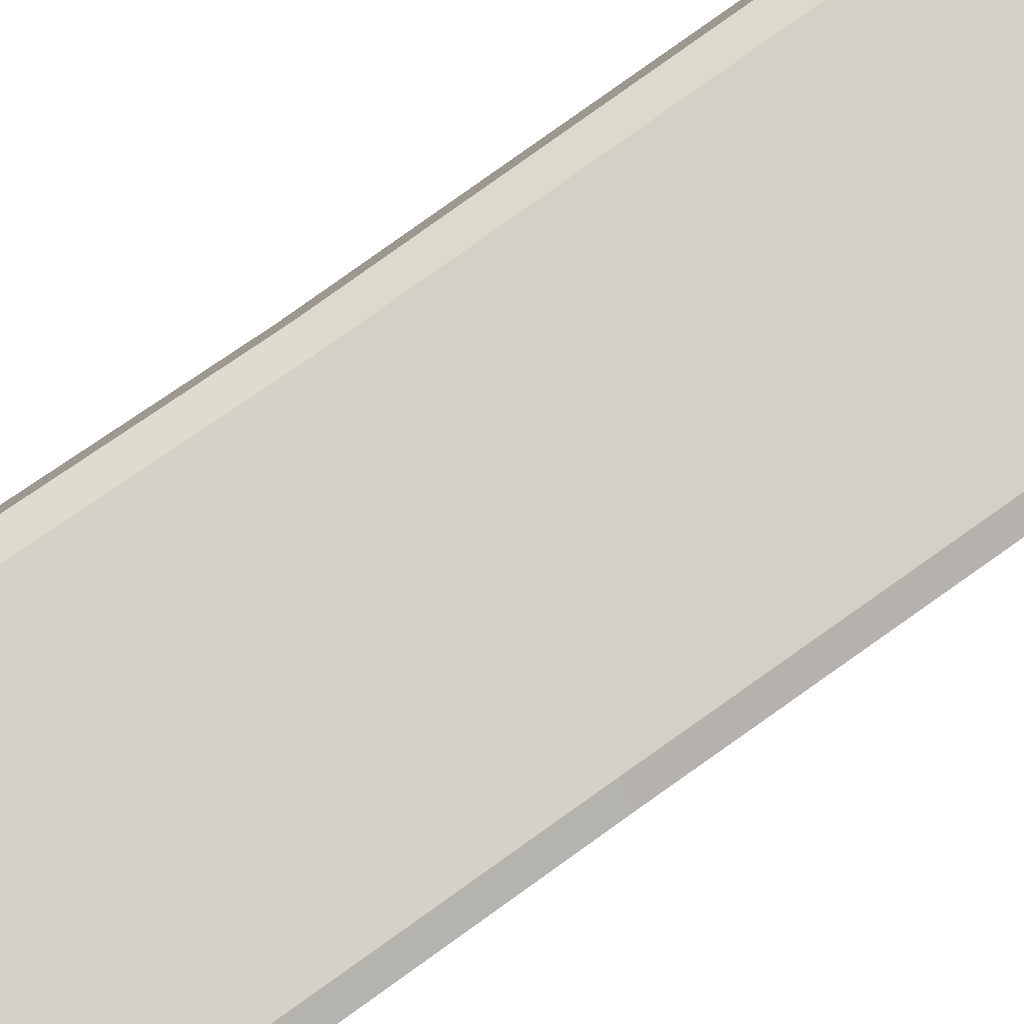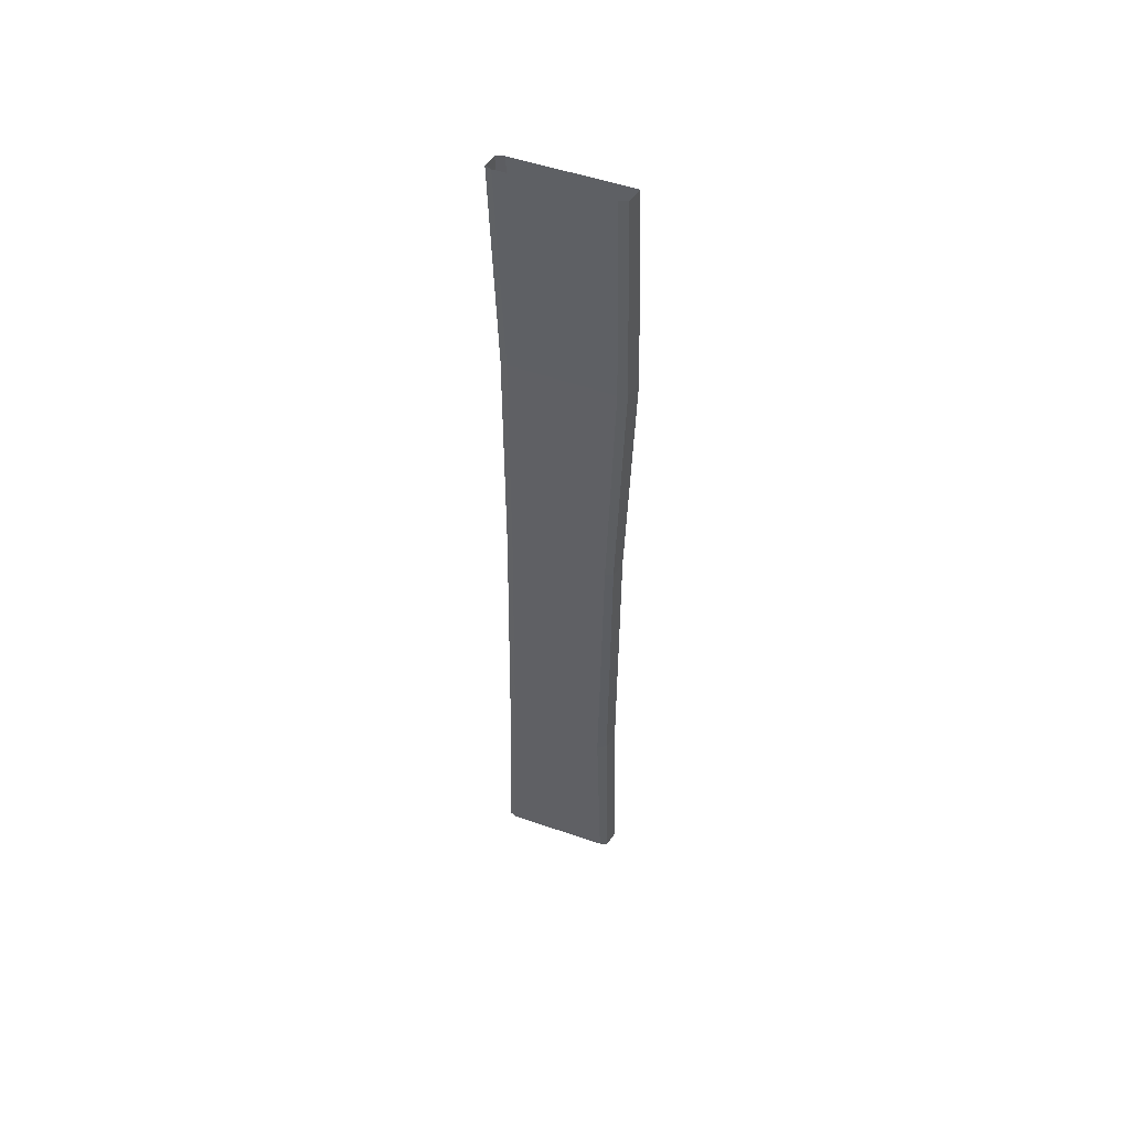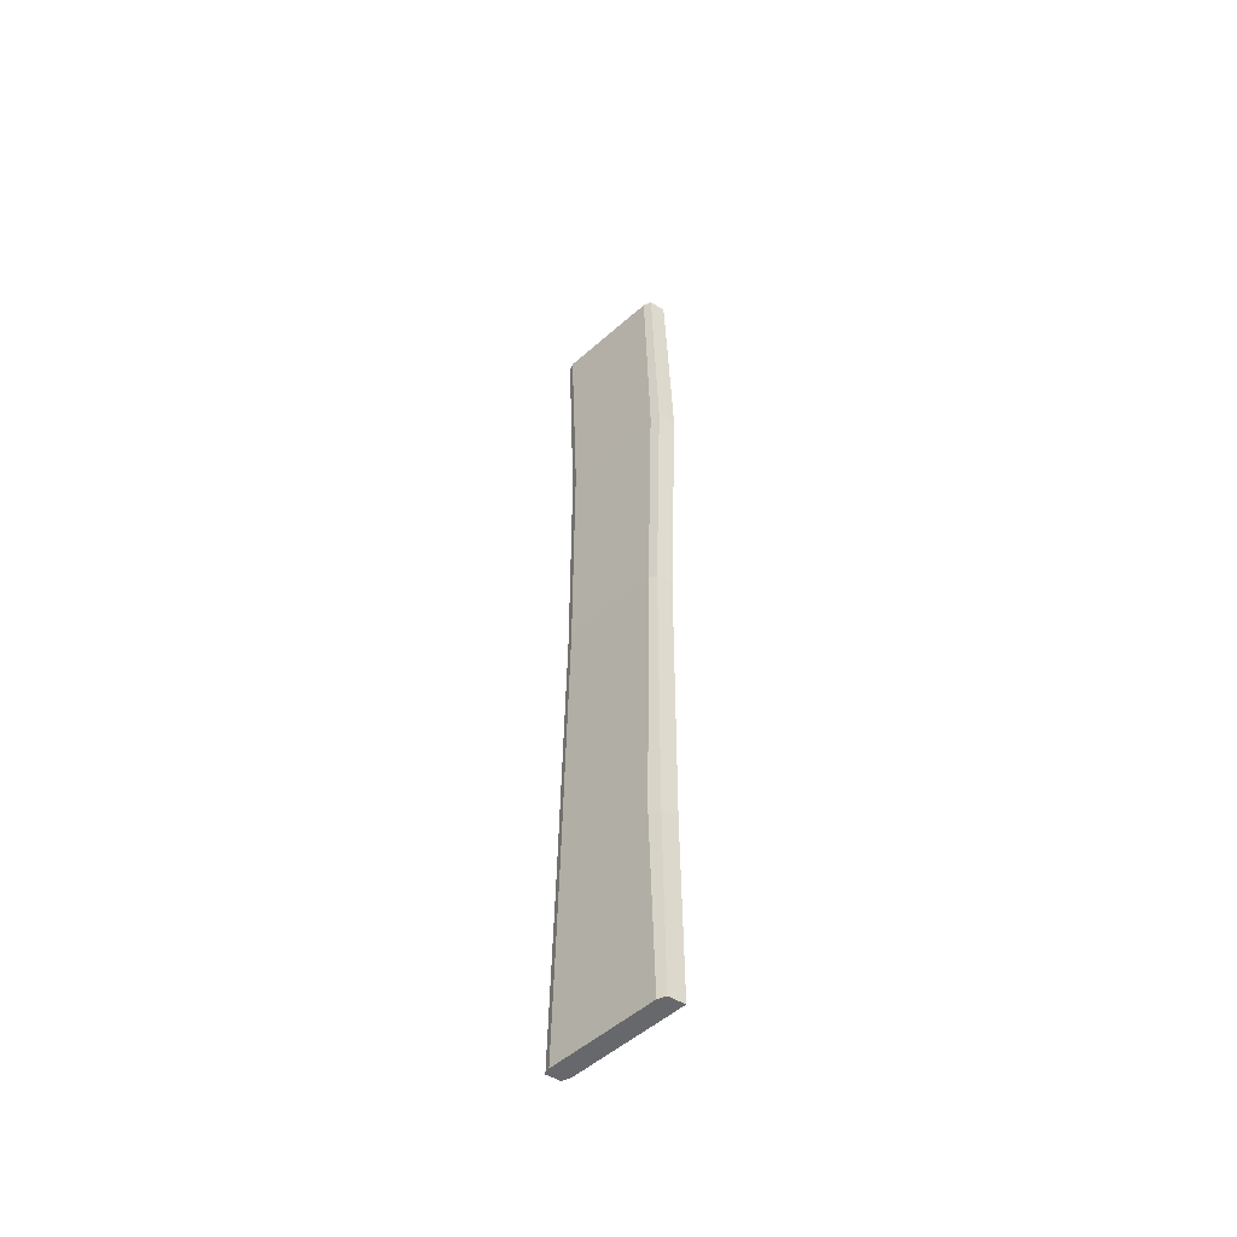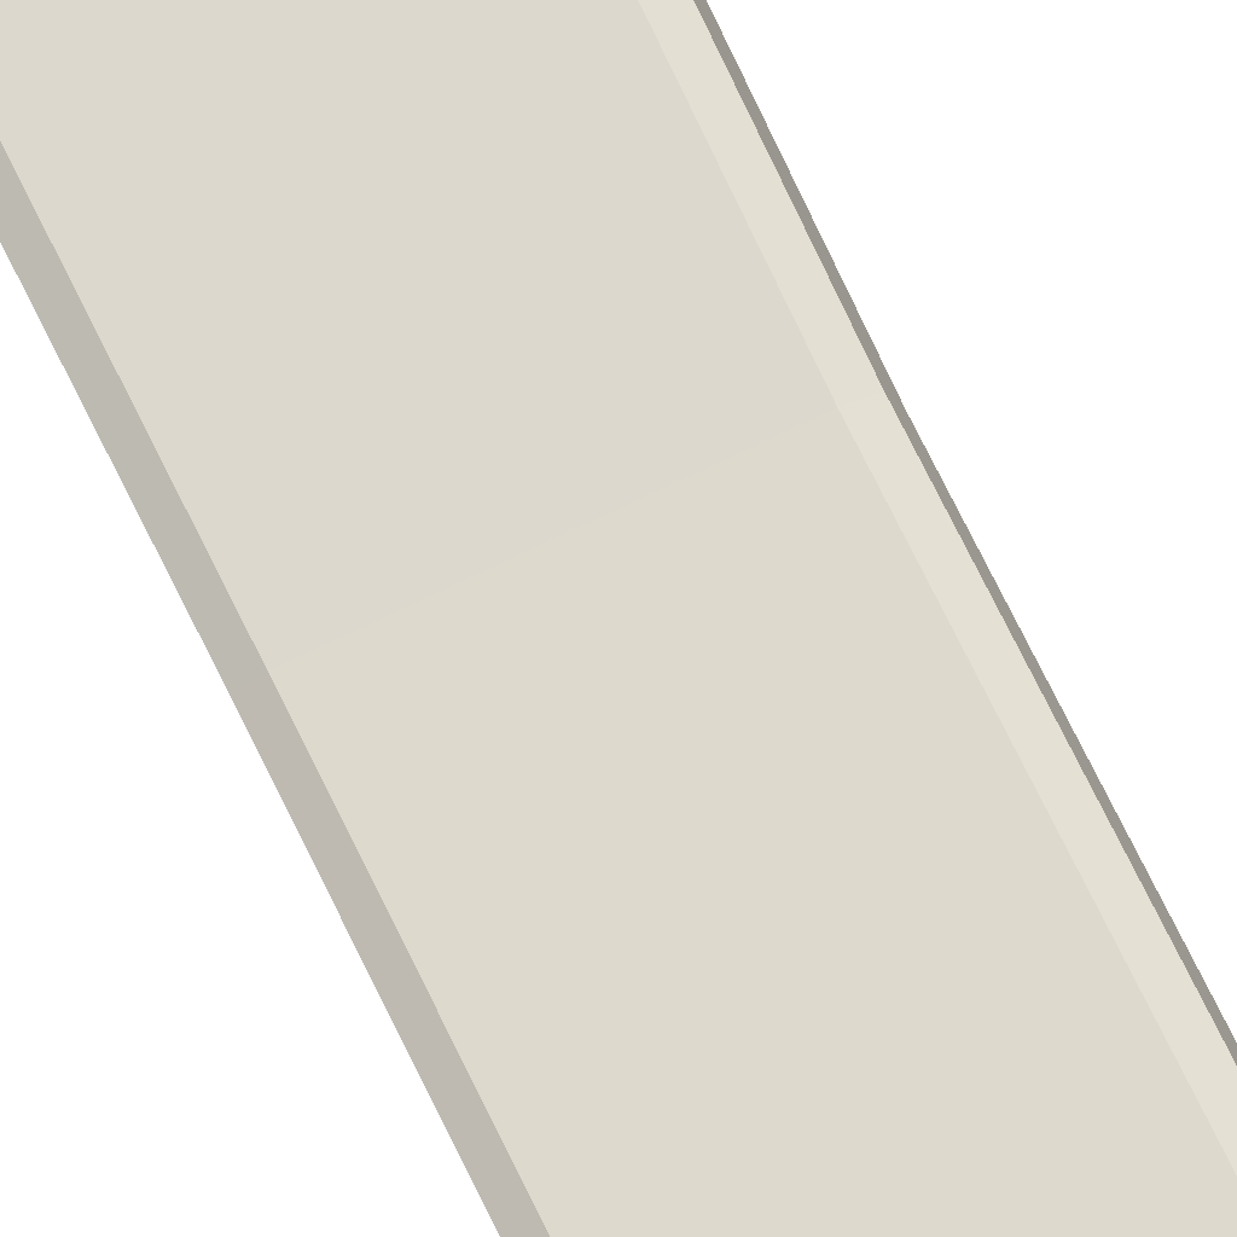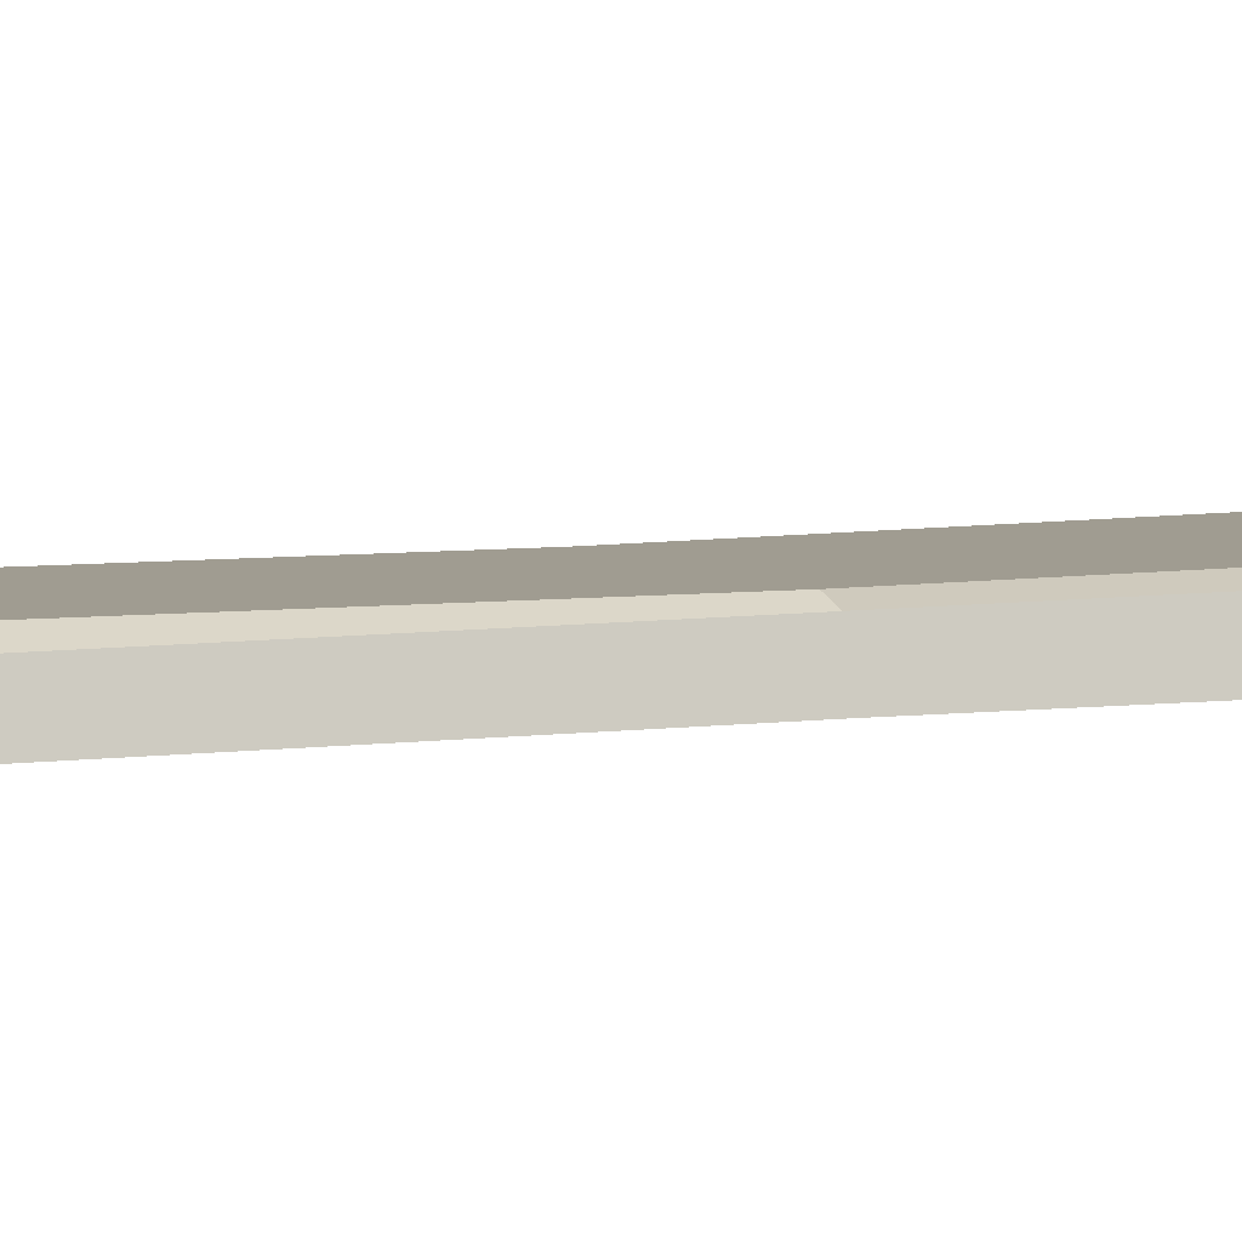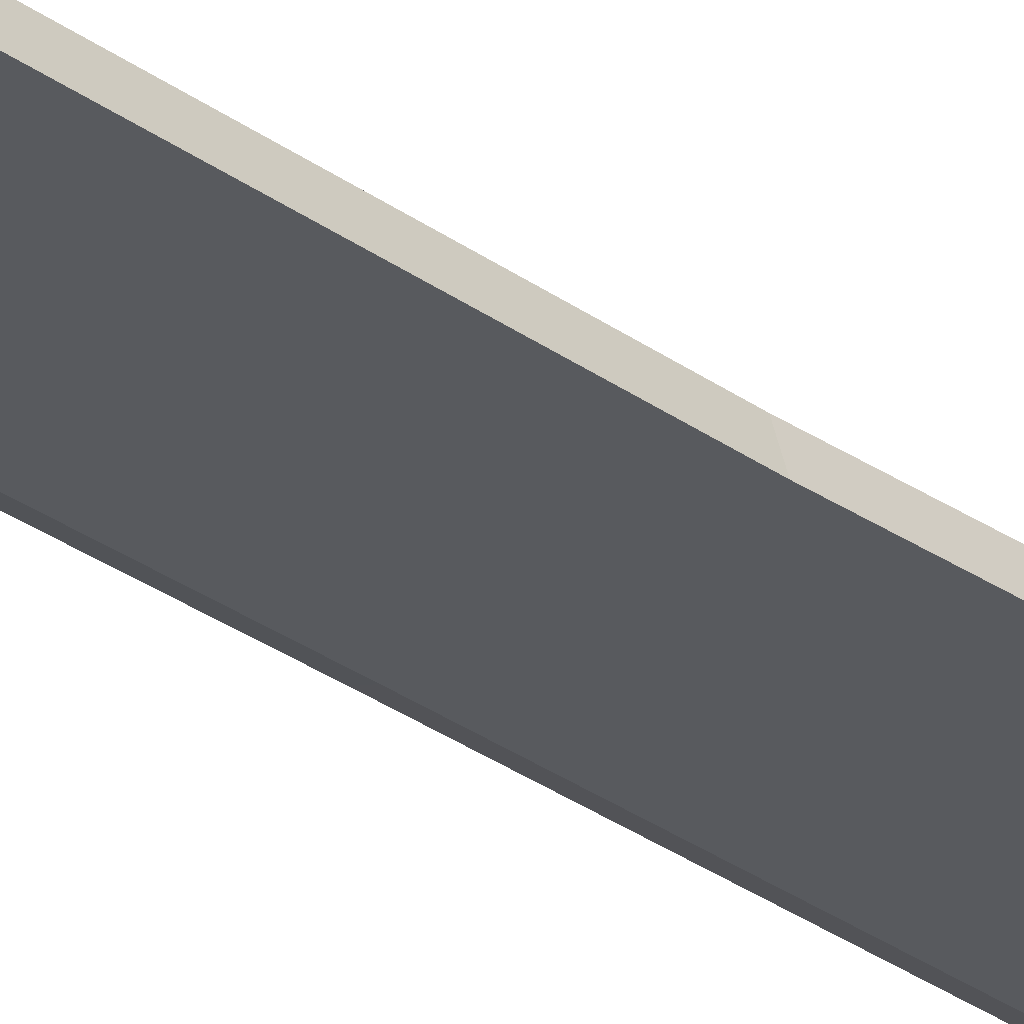
<metadata>
{"format":"obj","ext":"obj","renderer":"f3d","projection":"perspective","resolution":1024,"background":"white","views":[{"elev":78.5,"azim":-125.9,"up":"+Z"},{"elev":52.0,"azim":18.3,"up":"+Y"},{"elev":-52.5,"azim":41.4,"up":"+Y"},{"elev":70.8,"azim":-26.1,"up":"+Z"},{"elev":6.7,"azim":66.3,"up":"+Z"},{"elev":-29.4,"azim":42.7,"up":"+Z"}]}
</metadata>
<code>
g roof_front_extension_01_roof_front_extension_01_roof_front_extension_01_roof_deco_side_default1
v 0.1529 1.5 -0.00693
v 0.1522 0 -0.00693
v -0.03101 1.5 -0.00956
v -0.01886 1.5 -0.01326
v -0.0317 0 -0.00956
v -0.01955 0 -0.01326
v 0.134 1.5 0.0203
v 0.1462 1.5 0.0166
v 0.1333 0 0.0203
v 0.1455 0 0.0166
v -0.02676 1.5 0.01442
v -0.03655 1.5 0.00982
v -0.02746 0 0.01442
v -0.03724 0 0.00982
v 0.1436 0.306 -0.01439
v 0.1369 0.3054 0.00913
v 0.1234 0.3057 0.01754
v -0.0222 0.3072 0.01227
v -0.03198 0.3075 0.00767
v -0.02511 0.3076 -0.01641
v -0.01295 0.3076 -0.02011
v 0.146 0.7705 -0.01459
v 0.1393 0.7699 0.00894
v 0.1271 0.7699 0.01264
v -0.01849 0.7714 0.00738
v -0.02827 0.7717 0.00278
v -0.02273 0.7722 -0.0166
v -0.01058 0.7722 -0.0203
v 0.159 1.161 -0.01569
v 0.1516 1.16 0.01023
v 0.1382 1.16 0.01432
v -0.01751 1.162 0.00863
v -0.02829 1.162 0.00357
v -0.02219 1.163 -0.01779
v -0.008802 1.163 -0.02187
g roof_front_extension_01_roof_front_extension_01_polySurface1 roof_front_extension_01_roof_front_extension_01_roof_front_extension_01_polySurface1 roof_front_extension_01_roof_front_extension_01_roof_front_extension_01_roof_deco_side_polySurface1 roof_front_extension_01_roof_front_extension_01_roof_front_extension_01_roof_deco_side_polySurface4 roof_front_extension_01_roof_front_extension_01_roof_front_extension_01_roof_deco_side_polySurface22 roof_front_extension_01_roof_front_extension_01_roof_front_extension_01_roof_deco_side_polySurface25 roof_front_extension_01_polySurface1
f 9 17 18 13
f 2 6 21 15
f 2 15 16 10
f 19 20 5 14
f 9 2 10
f 20 21 6 5
f 16 17 9 10
f 18 19 14 13
f 16 15 22 23
f 23 24 17 16
f 18 17 24 25
f 25 26 19 18
f 26 27 20 19
f 27 28 21 20
f 15 21 28 22
f 23 22 29 30
f 30 31 24 23
f 25 24 31 32
f 32 33 26 25
f 33 34 27 26
f 34 35 28 27
f 22 28 35 29
f 30 29 1 8
f 8 7 31 30
f 32 31 7 11
f 11 12 33 32
f 3 34 33 12
f 3 4 35 34
f 29 35 4 1
f 5 6 13 14
f 13 6 2 9

</code>
